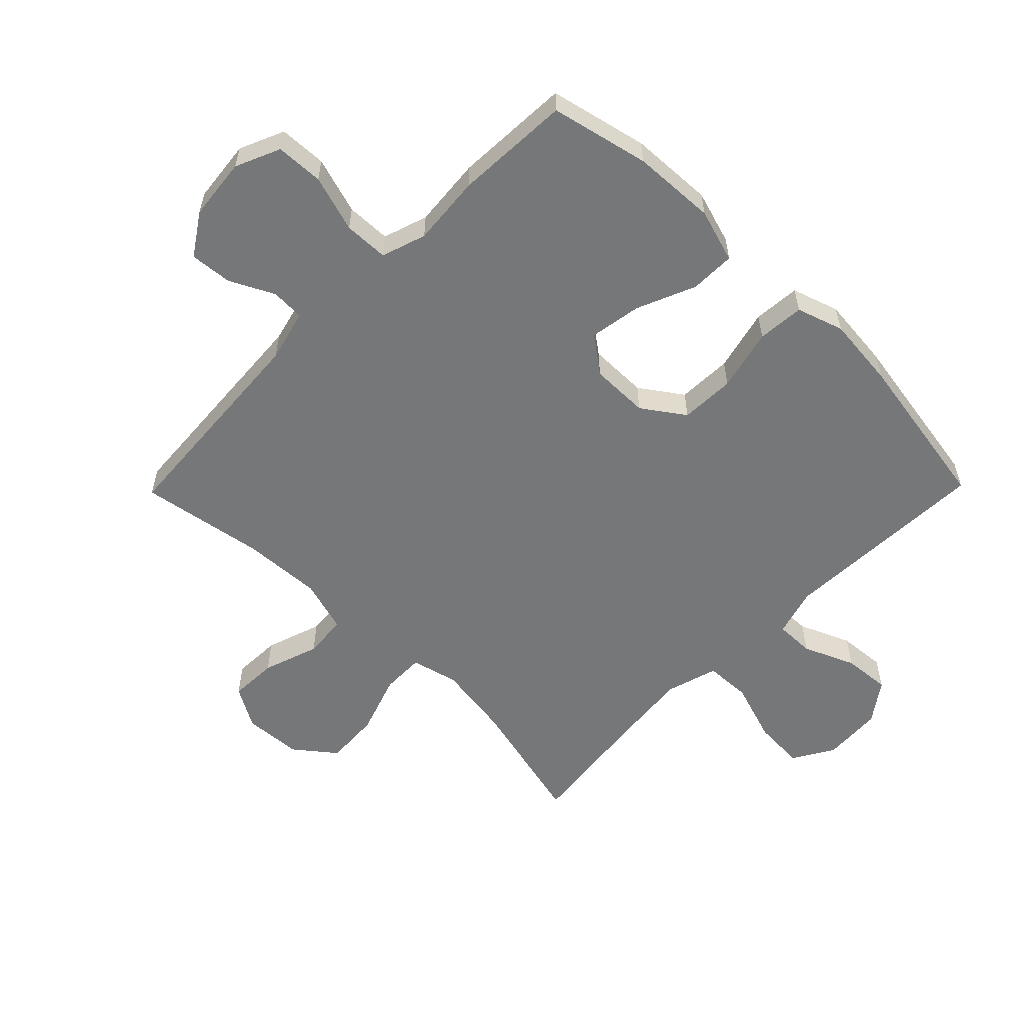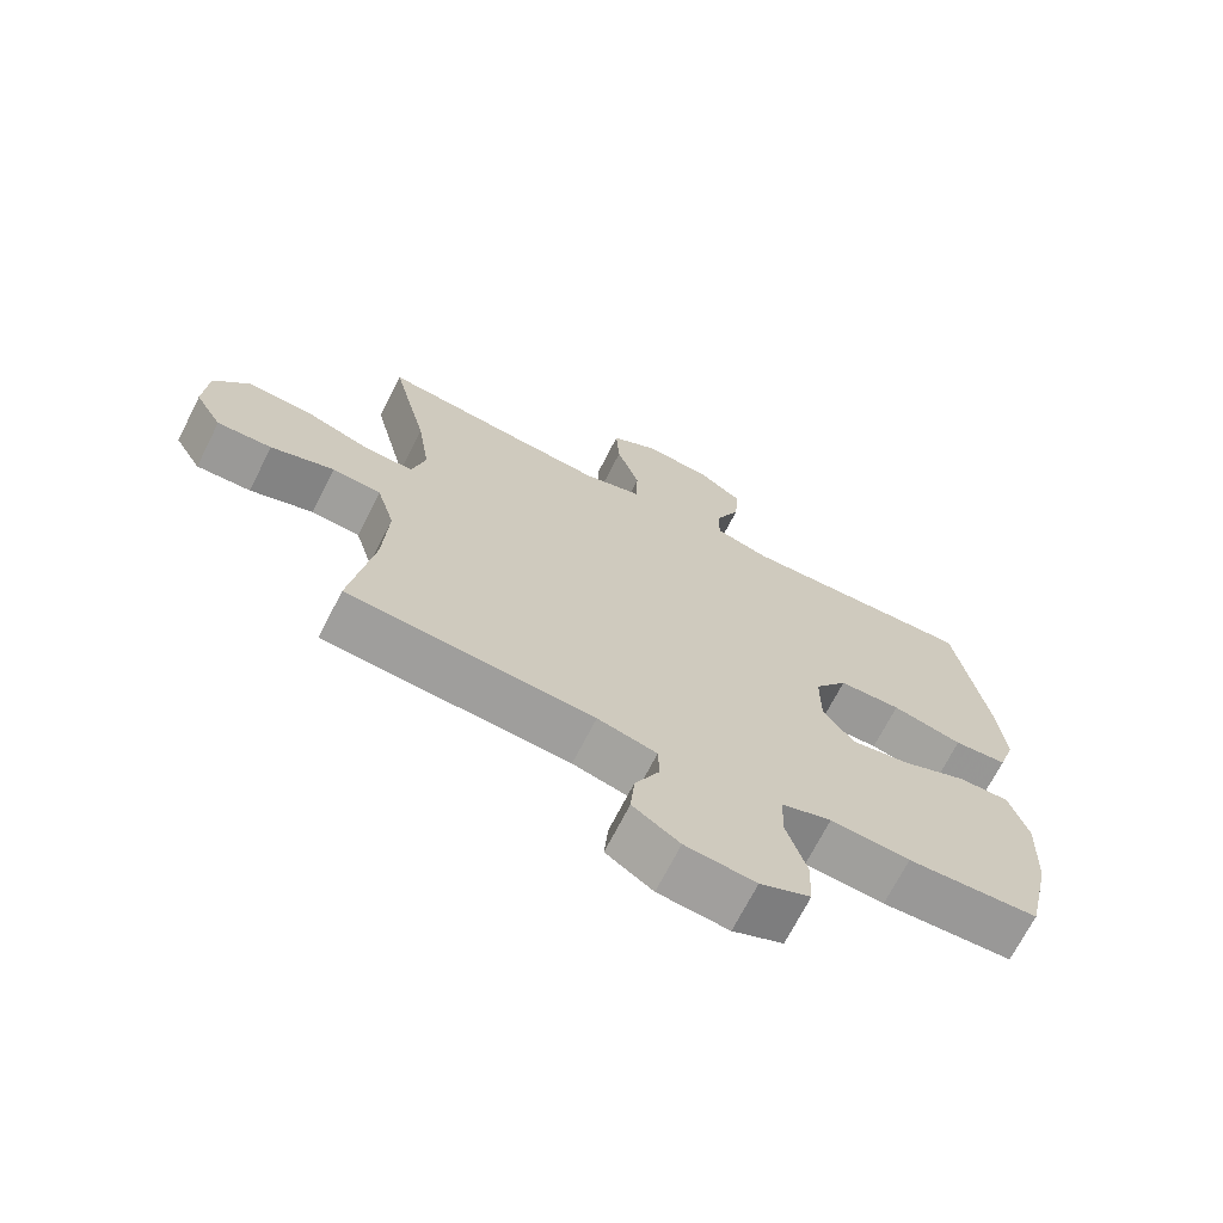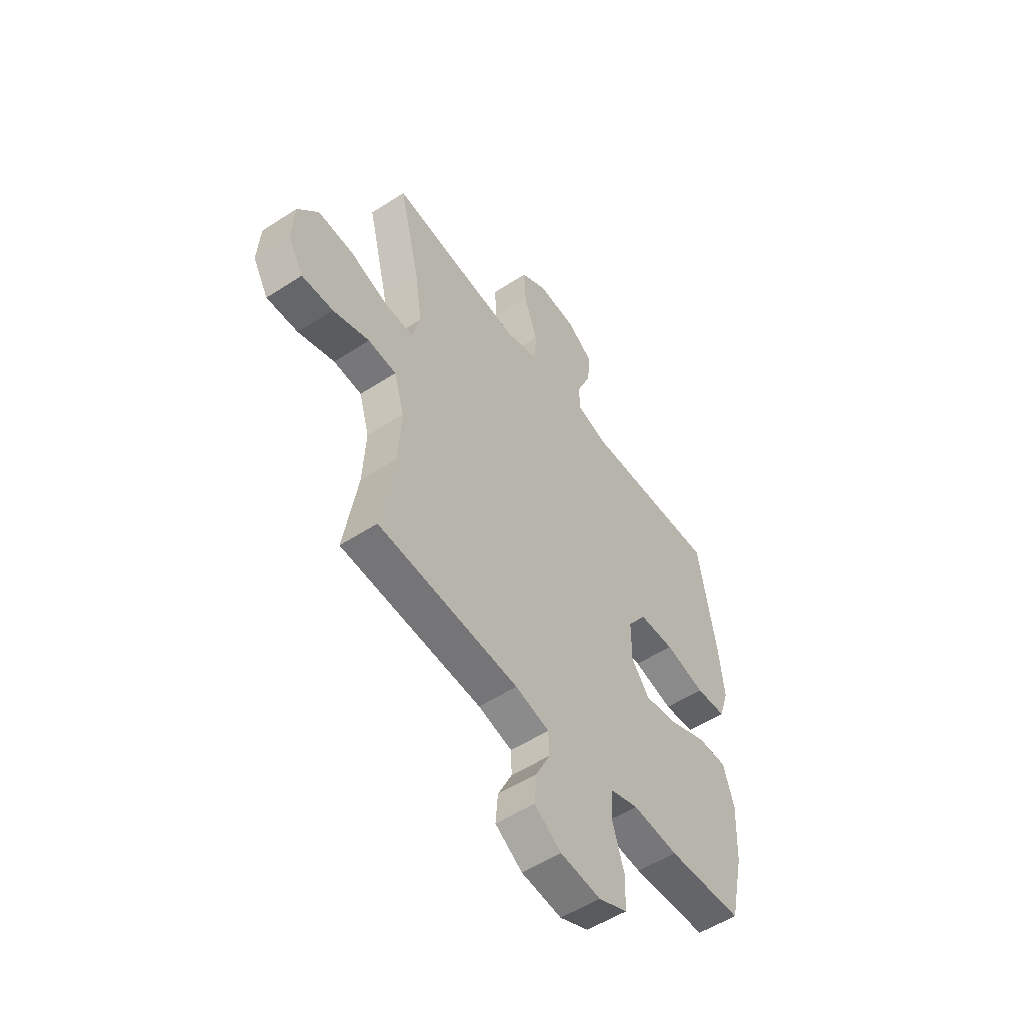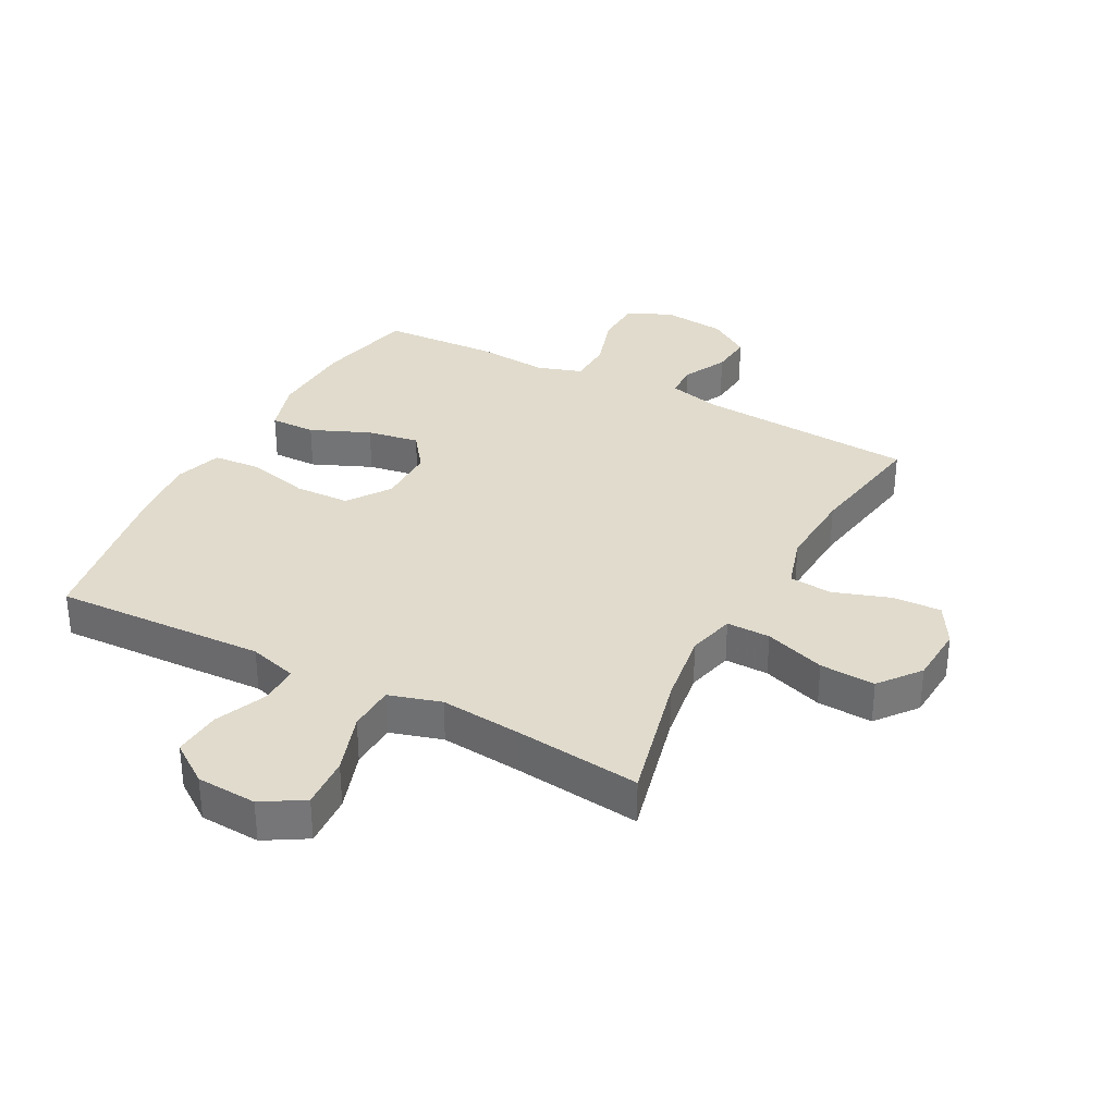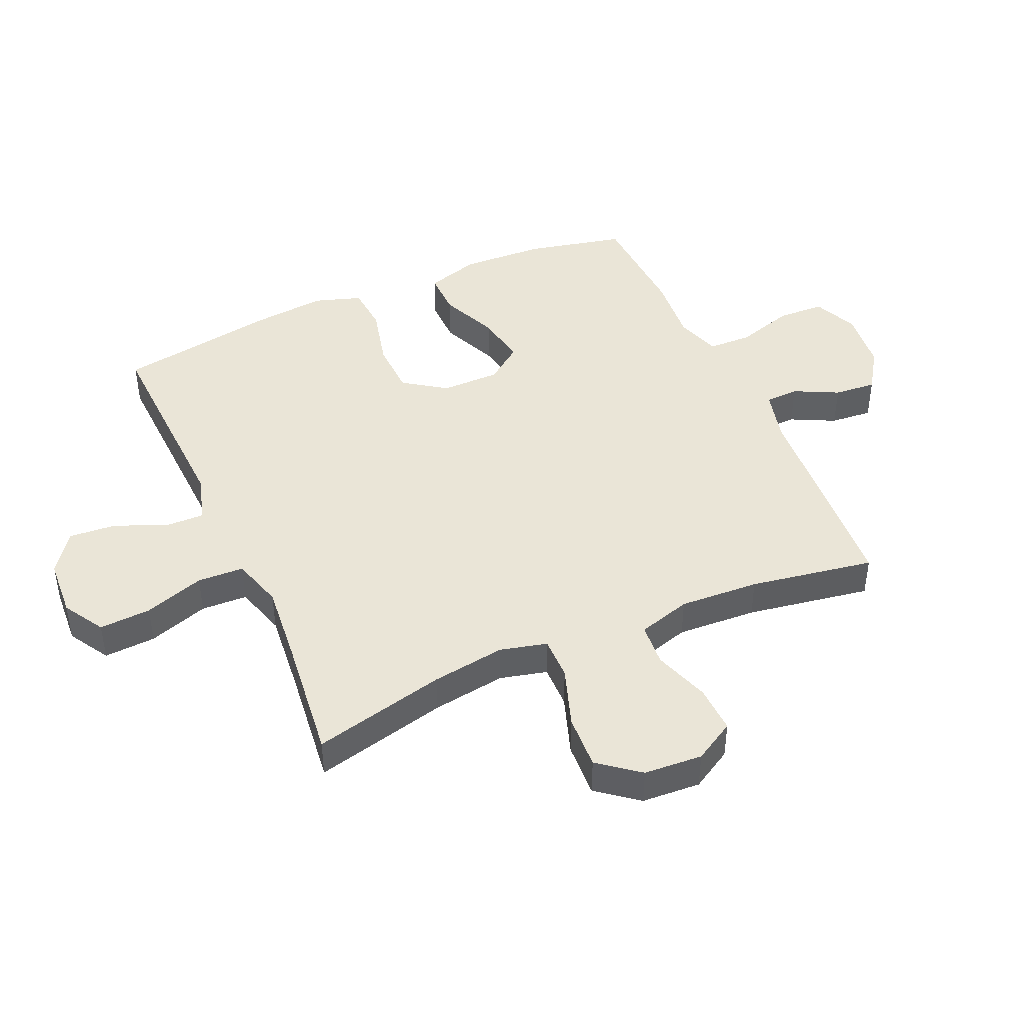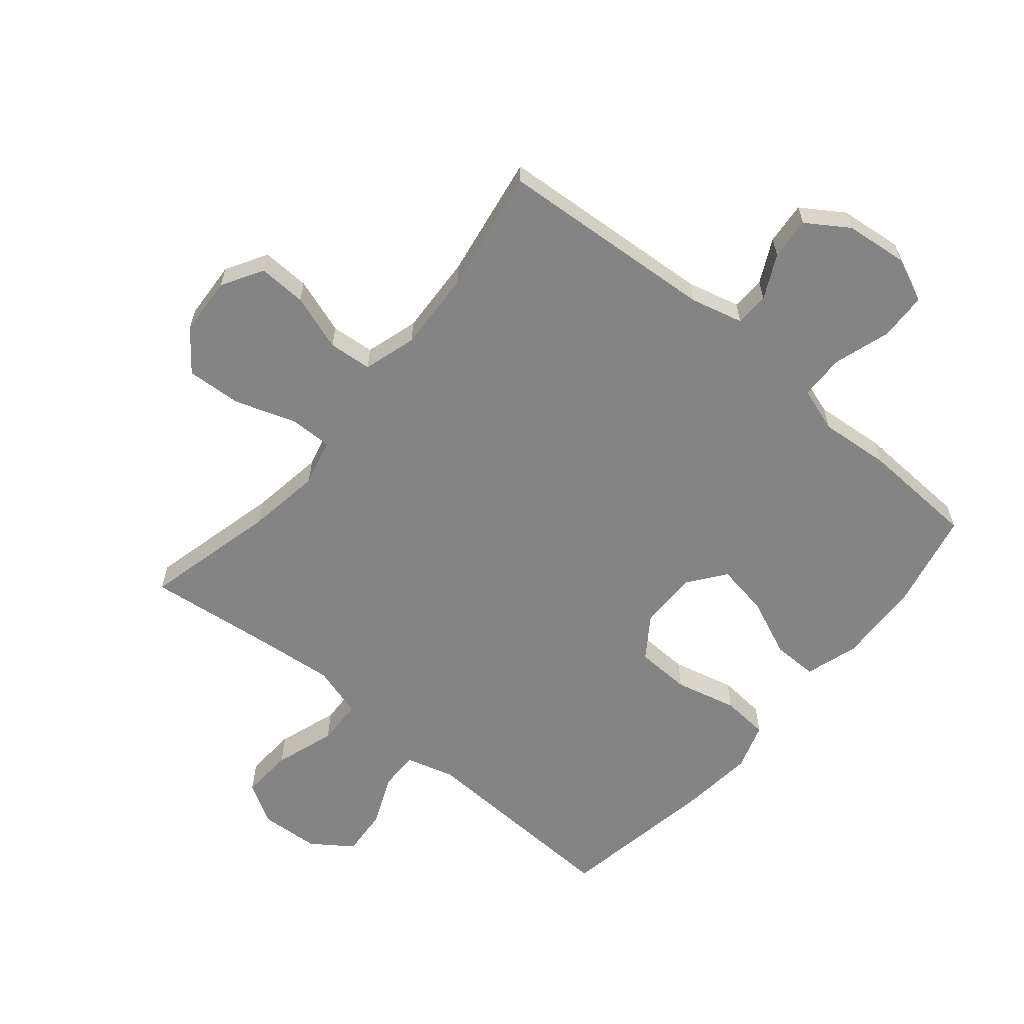
<metadata>
{"format":"obj","ext":"obj","renderer":"f3d","projection":"perspective","resolution":1024,"background":"white","views":[{"elev":-57.0,"azim":-134.4,"up":"+Y"},{"elev":-69.7,"azim":153.1,"up":"+Z"},{"elev":-53.5,"azim":124.8,"up":"+Z"},{"elev":33.3,"azim":27.9,"up":"+Y"},{"elev":44.0,"azim":66.1,"up":"+Y"},{"elev":-61.4,"azim":140.1,"up":"+Y"}]}
</metadata>
<code>
v 0.5 0.07 0.5
v 0.447 0.07 0.281
v 0.429 0.07 0.16
v 0.448 0.07 0.083
v 0.519 0.07 0.084
v 0.618 0.07 0.118
v 0.708 0.07 0.123
v 0.76 0.07 0.057
v 0.766 0.07 -0.039
v 0.727 0.07 -0.106
v 0.648 0.07 -0.103
v 0.556 0.07 -0.072
v 0.485 0.07 -0.078
v 0.459 0.07 -0.165
v 0.466 0.07 -0.296
v 0.5 0.07 -0.5
v 0.143 0.07 -0.525
v 0.057 0.07 -0.547
v 0.055 0.07 -0.602
v 0.091 0.07 -0.674
v 0.097 0.07 -0.743
v 0.029 0.07 -0.788
v -0.073 0.07 -0.799
v -0.146 0.07 -0.767
v -0.149 0.07 -0.689
v -0.12 0.07 -0.596
v -0.122 0.07 -0.523
v -0.195 0.07 -0.499
v -0.31 0.07 -0.509
v -0.5 0.07 -0.5
v -0.536 0.07 -0.339
v -0.542 0.07 -0.202
v -0.515 0.07 -0.114
v -0.441 0.07 -0.115
v -0.345 0.07 -0.156
v -0.26 0.07 -0.17
v -0.215 0.07 -0.11
v -0.215 0.07 -0.014
v -0.263 0.07 0.055
v -0.353 0.07 0.058
v -0.455 0.07 0.033
v -0.532 0.07 0.039
v -0.557 0.07 0.116
v -0.545 0.07 0.234
v -0.5 0.07 0.5
v -0.278 0.07 0.491
v -0.154 0.07 0.486
v -0.075 0.07 0.509
v -0.076 0.07 0.573
v -0.112 0.07 0.657
v -0.118 0.07 0.735
v -0.052 0.07 0.782
v 0.046 0.07 0.788
v 0.113 0.07 0.748
v 0.108 0.07 0.663
v 0.075 0.07 0.564
v 0.078 0.07 0.488
v 0.163 0.07 0.463
v 0.294 0.07 0.476
v 0.5 0 0.5
v 0.447 0 0.281
v 0.429 0 0.16
v 0.448 0 0.083
v 0.519 0 0.084
v 0.618 0 0.118
v 0.708 0 0.123
v 0.76 0 0.057
v 0.766 0 -0.039
v 0.727 0 -0.106
v 0.648 0 -0.103
v 0.556 0 -0.072
v 0.485 0 -0.078
v 0.459 0 -0.165
v 0.466 0 -0.296
v 0.5 0 -0.5
v 0.143 0 -0.525
v 0.057 0 -0.547
v 0.055 0 -0.602
v 0.091 0 -0.674
v 0.097 0 -0.743
v 0.029 0 -0.788
v -0.073 0 -0.799
v -0.146 0 -0.767
v -0.149 0 -0.689
v -0.12 0 -0.596
v -0.122 0 -0.523
v -0.195 0 -0.499
v -0.31 0 -0.509
v -0.5 0 -0.5
v -0.536 0 -0.339
v -0.542 0 -0.202
v -0.515 0 -0.114
v -0.441 0 -0.115
v -0.345 0 -0.156
v -0.26 0 -0.17
v -0.215 0 -0.11
v -0.215 0 -0.014
v -0.263 0 0.055
v -0.353 0 0.058
v -0.455 0 0.033
v -0.532 0 0.039
v -0.557 0 0.116
v -0.545 0 0.234
v -0.5 0 0.5
v -0.278 0 0.491
v -0.154 0 0.486
v -0.075 0 0.509
v -0.076 0 0.573
v -0.112 0 0.657
v -0.118 0 0.735
v -0.052 0 0.782
v 0.046 0 0.788
v 0.113 0 0.748
v 0.108 0 0.663
v 0.075 0 0.564
v 0.078 0 0.488
v 0.163 0 0.463
v 0.294 0 0.476
f 53 54 55 56
f 53 56 57
f 52 53 57
f 49 50 51 52
f 48 49 52 57
f 47 48 57 58
f 43 44 45 46
f 43 46 47 58
f 40 41 42 43
f 39 40 43 58
f 32 33 34 35
f 32 35 36
f 31 32 36
f 28 29 30 31
f 27 28 31 36
f 23 24 25 26
f 23 26 27
f 22 23 27
f 19 20 21 22
f 18 19 22 27
f 17 18 27 36
f 15 16 17 36
f 9 10 11 12
f 9 12 13
f 8 9 13
f 5 6 7 8
f 4 5 8 13
f 3 4 13 14
f 59 1 2
f 59 2 3
f 38 39 58 59
f 37 38 59 3
f 15 36 37
f 3 14 15 37
f 115 114 113 112
f 116 115 112
f 116 112 111
f 111 110 109 108
f 116 111 108 107
f 117 116 107 106
f 105 104 103 102
f 117 106 105 102
f 102 101 100 99
f 117 102 99 98
f 94 93 92 91
f 95 94 91
f 95 91 90
f 90 89 88 87
f 95 90 87 86
f 85 84 83 82
f 86 85 82
f 86 82 81
f 81 80 79 78
f 86 81 78 77
f 95 86 77 76
f 95 76 75 74
f 71 70 69 68
f 72 71 68
f 72 68 67
f 67 66 65 64
f 72 67 64 63
f 73 72 63 62
f 61 60 118
f 62 61 118
f 118 117 98 97
f 62 118 97 96
f 96 95 74
f 96 74 73 62
f 1 60 61 2
f 2 61 62 3
f 3 62 63 4
f 4 63 64 5
f 5 64 65 6
f 6 65 66 7
f 7 66 67 8
f 8 67 68 9
f 9 68 69 10
f 10 69 70 11
f 11 70 71 12
f 12 71 72 13
f 13 72 73 14
f 14 73 74 15
f 15 74 75 16
f 16 75 76 17
f 17 76 77 18
f 18 77 78 19
f 19 78 79 20
f 20 79 80 21
f 21 80 81 22
f 22 81 82 23
f 23 82 83 24
f 24 83 84 25
f 25 84 85 26
f 26 85 86 27
f 27 86 87 28
f 28 87 88 29
f 29 88 89 30
f 30 89 90 31
f 31 90 91 32
f 32 91 92 33
f 33 92 93 34
f 34 93 94 35
f 35 94 95 36
f 36 95 96 37
f 37 96 97 38
f 38 97 98 39
f 39 98 99 40
f 40 99 100 41
f 41 100 101 42
f 42 101 102 43
f 43 102 103 44
f 44 103 104 45
f 45 104 105 46
f 46 105 106 47
f 47 106 107 48
f 48 107 108 49
f 49 108 109 50
f 50 109 110 51
f 51 110 111 52
f 52 111 112 53
f 53 112 113 54
f 54 113 114 55
f 55 114 115 56
f 56 115 116 57
f 57 116 117 58
f 58 117 118 59
f 59 118 60 1

</code>
